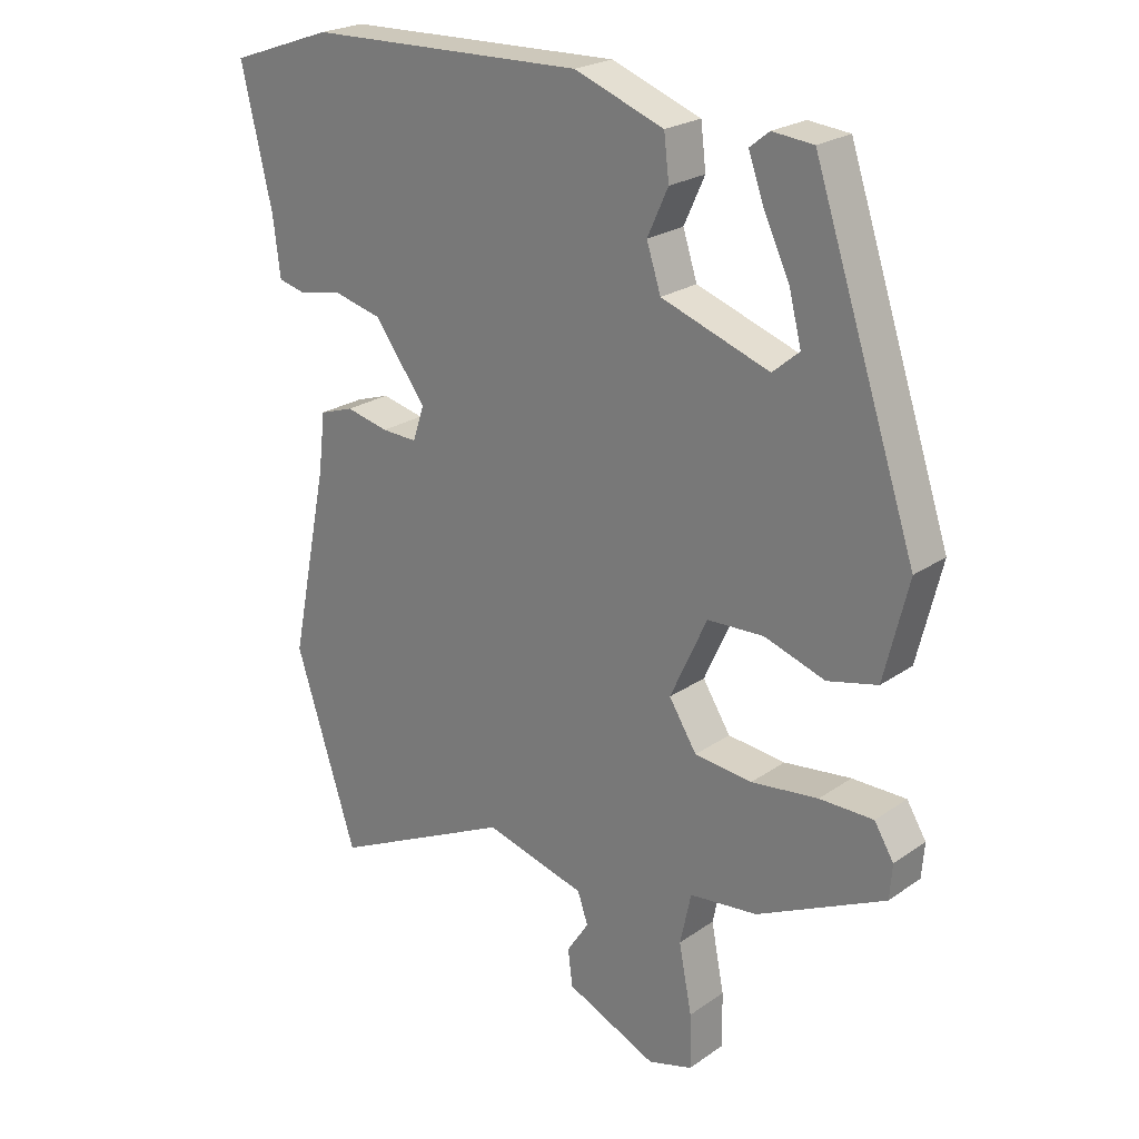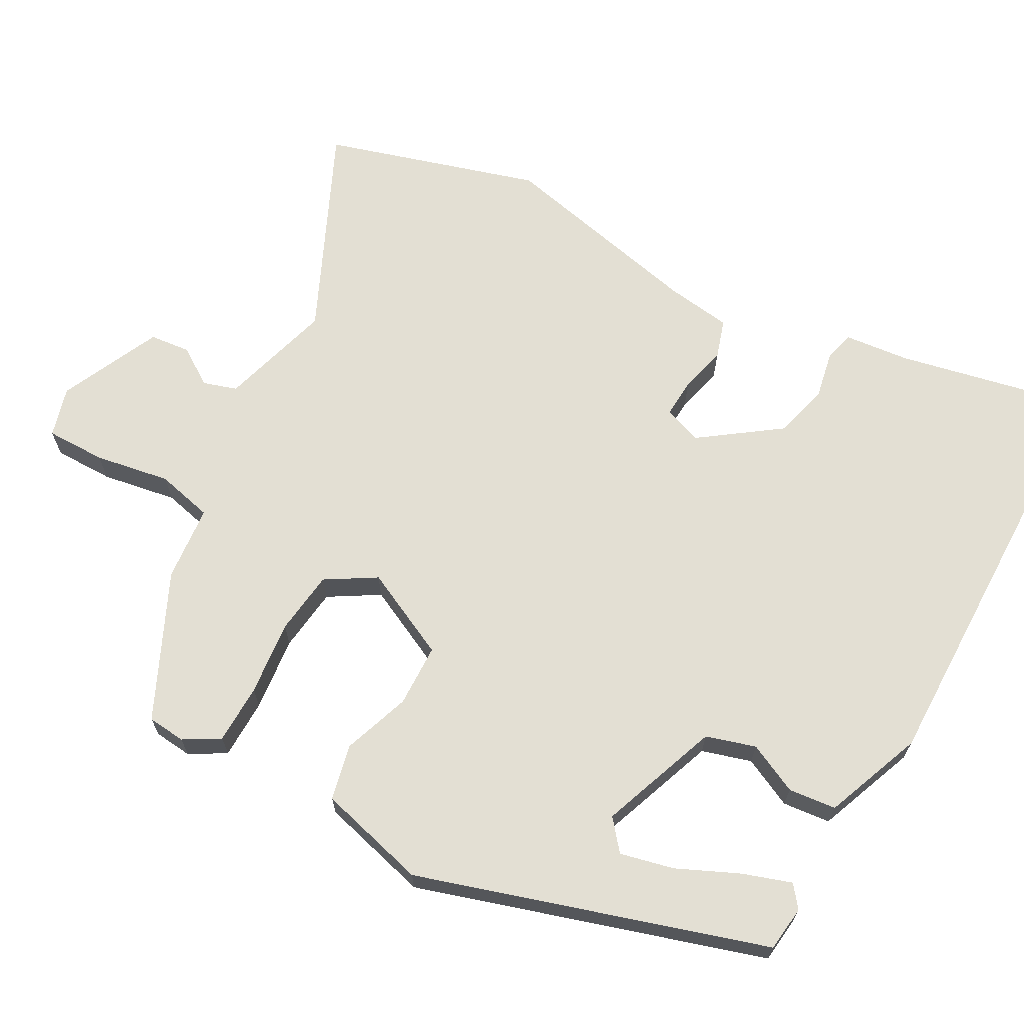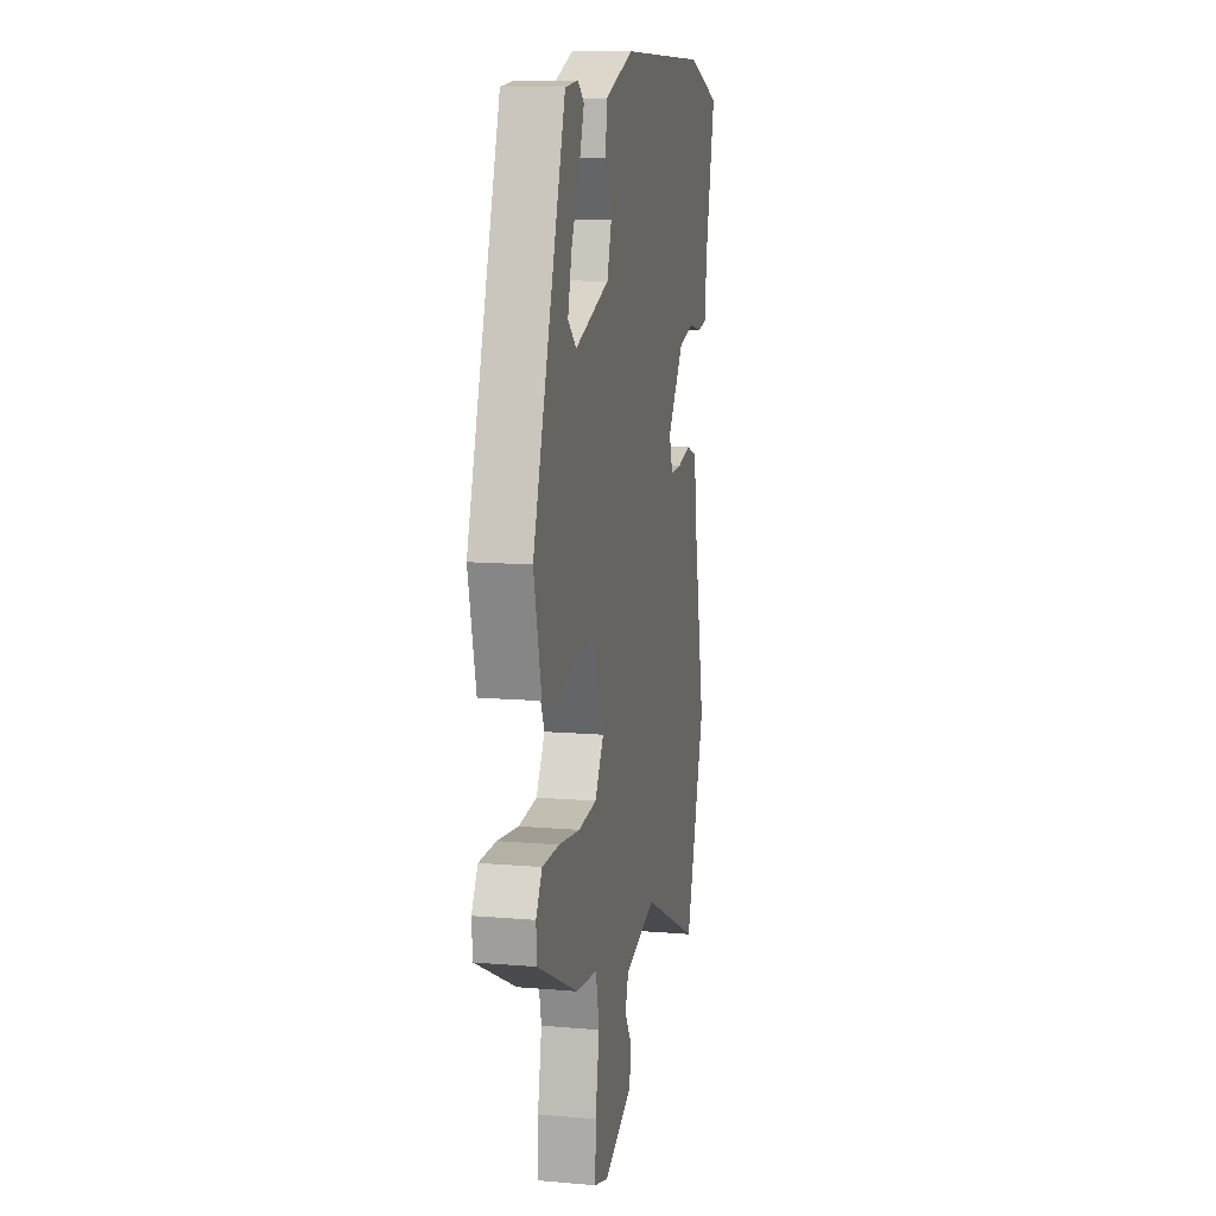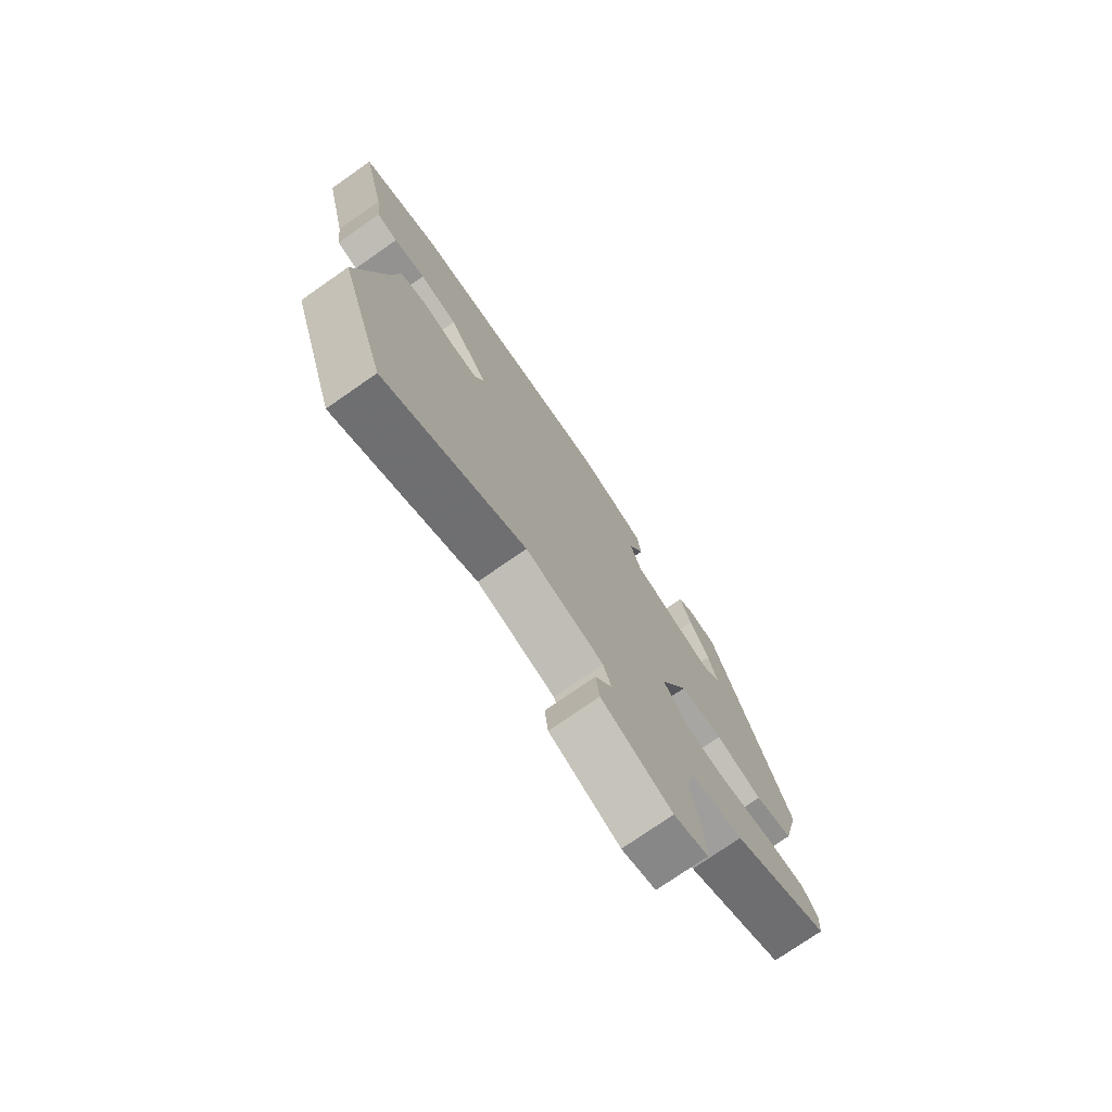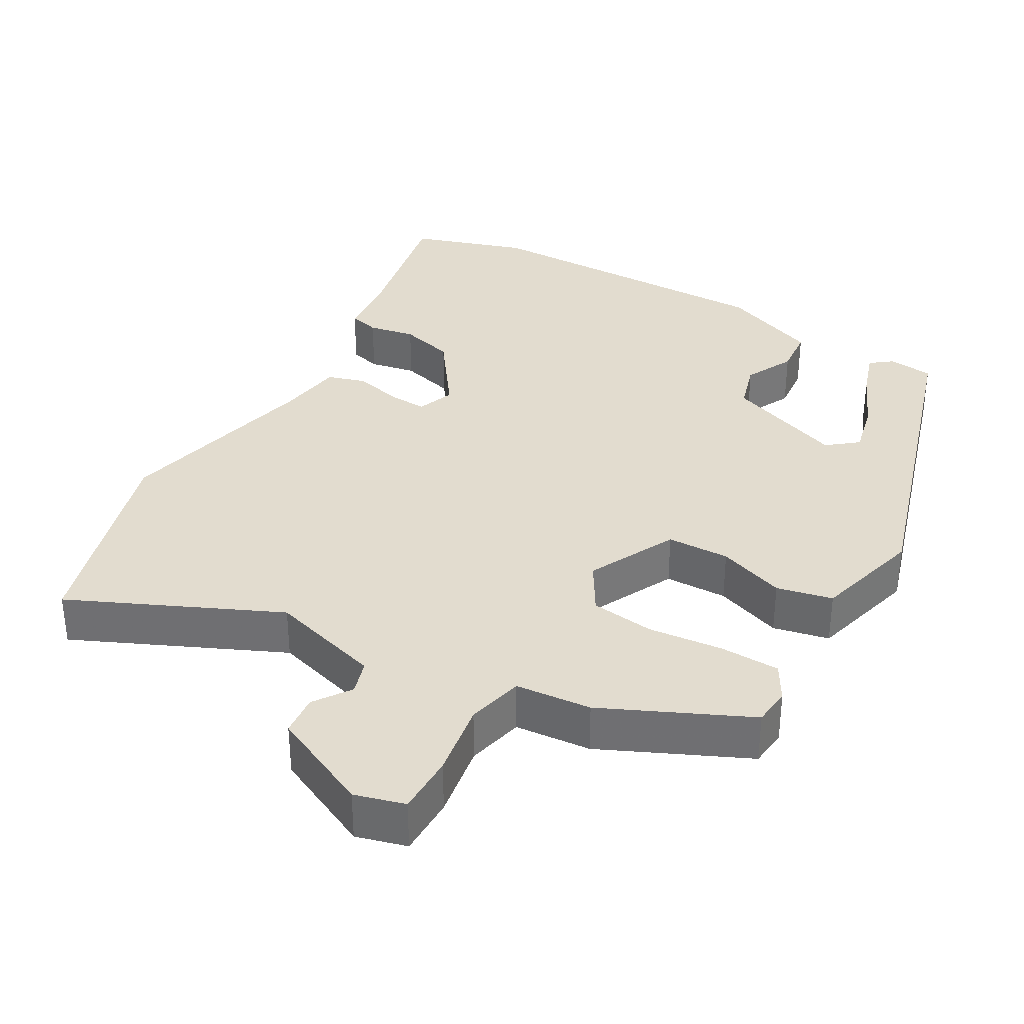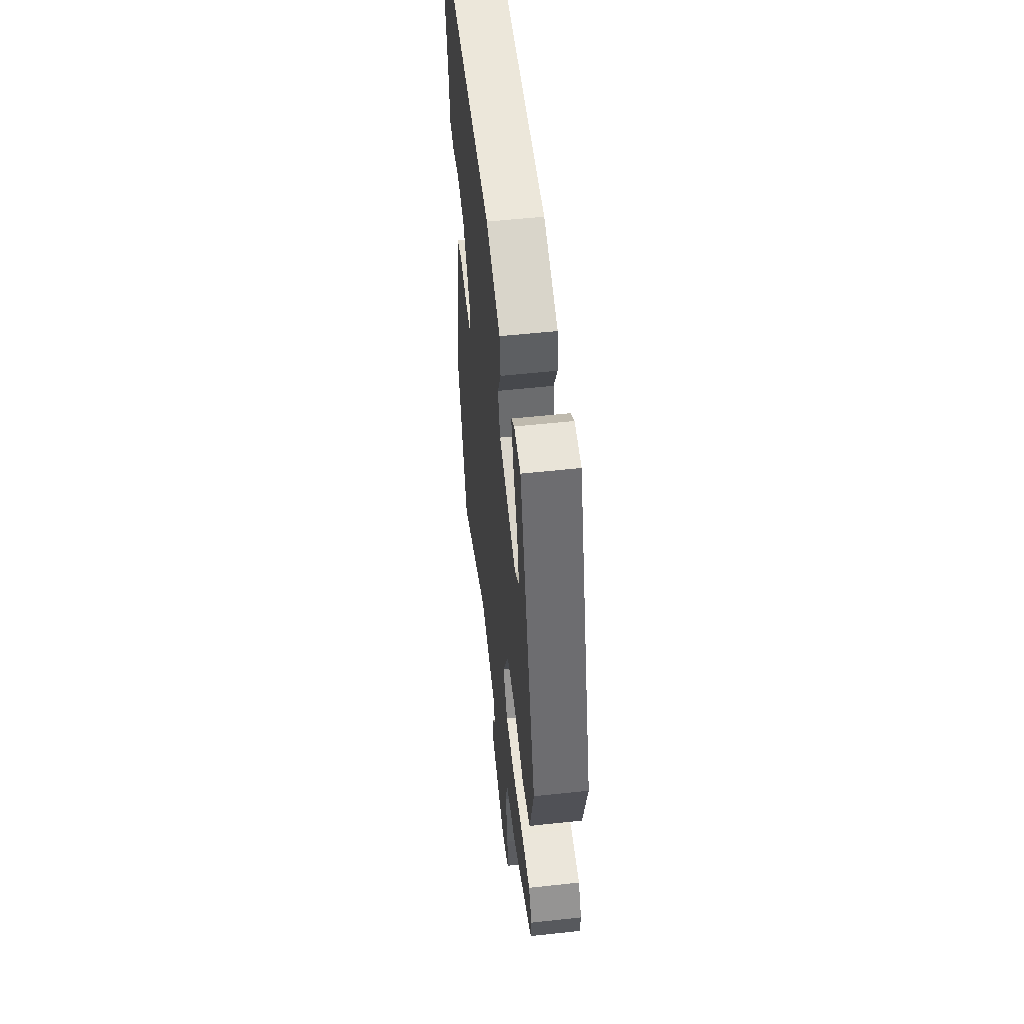
<metadata>
{"format":"obj","ext":"obj","renderer":"f3d","projection":"perspective","resolution":1024,"background":"white","views":[{"elev":23.3,"azim":-139.2,"up":"+Z"},{"elev":66.9,"azim":-60.0,"up":"+Y"},{"elev":11.8,"azim":-78.4,"up":"+Z"},{"elev":-76.0,"azim":124.8,"up":"+Z"},{"elev":34.6,"azim":-148.7,"up":"+Y"},{"elev":54.9,"azim":-96.5,"up":"+Z"}]}
</metadata>
<code>
v 0.438 0.07 0.522
v 0.598 0.07 0.466
v 0.55 0.07 0.26
v 0.539 0.07 0.17
v 0.496 0.07 0.16
v 0.431 0.07 0.174
v 0.354 0.07 0.155
v 0.274 0.07 0.048
v 0.292 0.07 -0.005
v 0.347 0.07 -0.003
v 0.413 0.07 0.012
v 0.466 0.07 -0.006
v 0.477 0.07 -0.098
v 0.536 0.07 -0.387
v 0.441 0.07 -0.683
v 0.158 0.07 -0.546
v 0.001 0.07 -0.588
v -0.015 0.07 -0.635
v 0.019 0.07 -0.687
v 0.012 0.07 -0.744
v -0.129 0.07 -0.806
v -0.198 0.07 -0.785
v -0.196 0.07 -0.702
v -0.176 0.07 -0.598
v -0.193 0.07 -0.519
v -0.298 0.07 -0.507
v -0.496 0.07 -0.41
v -0.5 0.07 -0.357
v -0.47 0.07 -0.308
v -0.387 0.07 -0.308
v -0.284 0.07 -0.321
v -0.195 0.07 -0.312
v -0.152 0.07 -0.244
v -0.209 0.07 -0.12
v -0.296 0.07 -0.116
v -0.39 0.07 -0.147
v -0.467 0.07 -0.128
v -0.504 0.07 0.024
v -0.345 0.07 0.5
v -0.282 0.07 0.506
v -0.252 0.07 0.482
v -0.276 0.07 0.415
v -0.316 0.07 0.331
v -0.335 0.07 0.257
v -0.294 0.07 0.222
v -0.127 0.07 0.28
v -0.105 0.07 0.348
v -0.137 0.07 0.418
v -0.129 0.07 0.484
v 0.009 0.07 0.535
v 0.438 0 0.522
v 0.598 0 0.466
v 0.55 0 0.26
v 0.539 0 0.17
v 0.496 0 0.16
v 0.431 0 0.174
v 0.354 0 0.155
v 0.274 0 0.048
v 0.292 0 -0.005
v 0.347 0 -0.003
v 0.413 0 0.012
v 0.466 0 -0.006
v 0.477 0 -0.098
v 0.536 0 -0.387
v 0.441 0 -0.683
v 0.158 0 -0.546
v 0.001 0 -0.588
v -0.015 0 -0.635
v 0.019 0 -0.687
v 0.012 0 -0.744
v -0.129 0 -0.806
v -0.198 0 -0.785
v -0.196 0 -0.702
v -0.176 0 -0.598
v -0.193 0 -0.519
v -0.298 0 -0.507
v -0.496 0 -0.41
v -0.5 0 -0.357
v -0.47 0 -0.308
v -0.387 0 -0.308
v -0.284 0 -0.321
v -0.195 0 -0.312
v -0.152 0 -0.244
v -0.209 0 -0.12
v -0.296 0 -0.116
v -0.39 0 -0.147
v -0.467 0 -0.128
v -0.504 0 0.024
v -0.345 0 0.5
v -0.282 0 0.506
v -0.252 0 0.482
v -0.276 0 0.415
v -0.316 0 0.331
v -0.335 0 0.257
v -0.294 0 0.222
v -0.127 0 0.28
v -0.105 0 0.348
v -0.137 0 0.418
v -0.129 0 0.484
v 0.009 0 0.535
f 47 48 49 50
f 46 47 50 1
f 40 41 42 43
f 40 43 44
f 39 40 44
f 38 39 44
f 35 36 37 38
f 34 35 38 44
f 33 34 44 45
f 28 29 30 31
f 28 31 32
f 25 26 27 28
f 25 28 32
f 24 25 32 33
f 22 23 24
f 21 22 24
f 18 19 20 21
f 17 18 21 24
f 16 17 24 33
f 13 14 15 16
f 10 11 12 13
f 9 10 13 16
f 8 9 16 33
f 3 4 5 6
f 3 6 7
f 46 1 2 3
f 46 3 7
f 33 45 46
f 7 8 33 46
f 100 99 98 97
f 51 100 97 96
f 93 92 91 90
f 94 93 90
f 94 90 89
f 94 89 88
f 88 87 86 85
f 94 88 85 84
f 95 94 84 83
f 81 80 79 78
f 82 81 78
f 78 77 76 75
f 82 78 75
f 83 82 75 74
f 74 73 72
f 74 72 71
f 71 70 69 68
f 74 71 68 67
f 83 74 67 66
f 66 65 64 63
f 63 62 61 60
f 66 63 60 59
f 83 66 59 58
f 56 55 54 53
f 57 56 53
f 53 52 51 96
f 57 53 96
f 96 95 83
f 96 83 58 57
f 1 51 52 2
f 2 52 53 3
f 3 53 54 4
f 4 54 55 5
f 5 55 56 6
f 6 56 57 7
f 7 57 58 8
f 8 58 59 9
f 9 59 60 10
f 10 60 61 11
f 11 61 62 12
f 12 62 63 13
f 13 63 64 14
f 14 64 65 15
f 15 65 66 16
f 16 66 67 17
f 17 67 68 18
f 18 68 69 19
f 19 69 70 20
f 20 70 71 21
f 21 71 72 22
f 22 72 73 23
f 23 73 74 24
f 24 74 75 25
f 25 75 76 26
f 26 76 77 27
f 27 77 78 28
f 28 78 79 29
f 29 79 80 30
f 30 80 81 31
f 31 81 82 32
f 32 82 83 33
f 33 83 84 34
f 34 84 85 35
f 35 85 86 36
f 36 86 87 37
f 37 87 88 38
f 38 88 89 39
f 39 89 90 40
f 40 90 91 41
f 41 91 92 42
f 42 92 93 43
f 43 93 94 44
f 44 94 95 45
f 45 95 96 46
f 46 96 97 47
f 47 97 98 48
f 48 98 99 49
f 49 99 100 50
f 50 100 51 1

</code>
